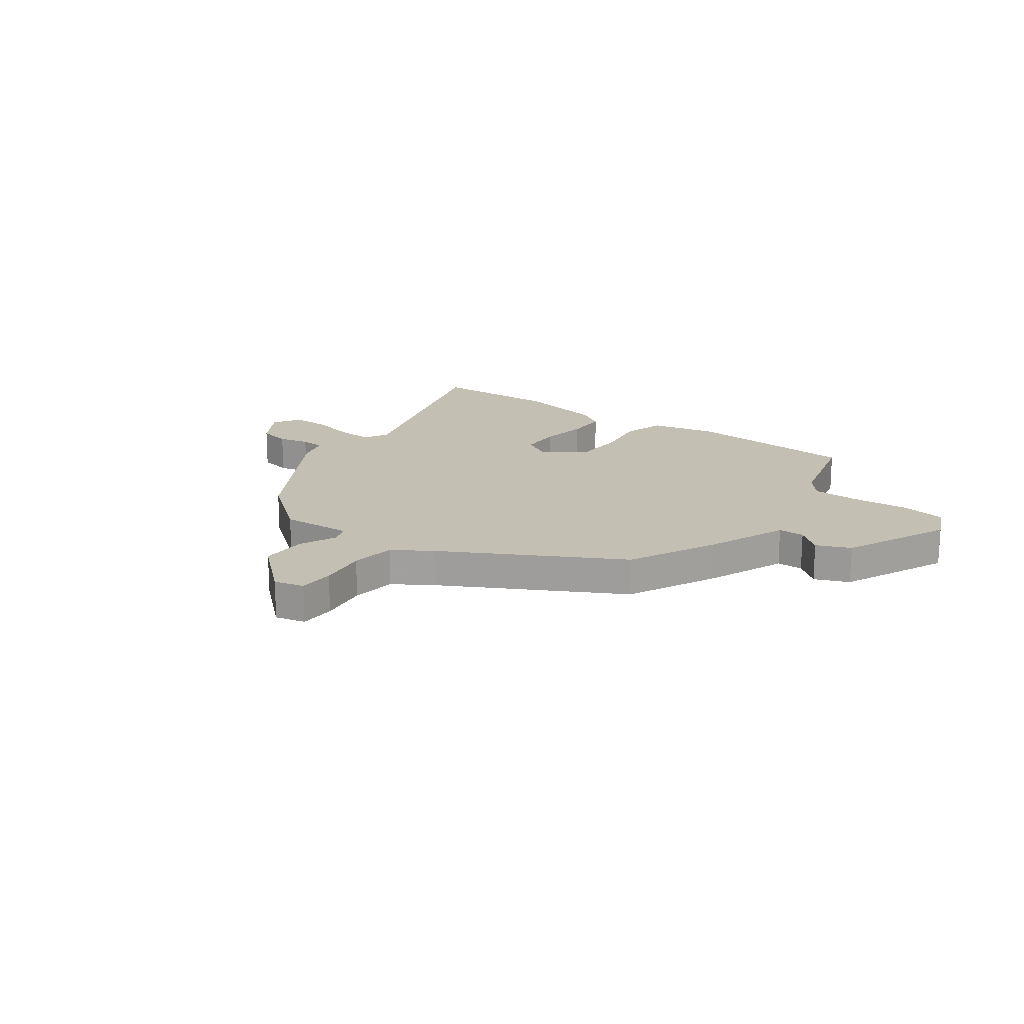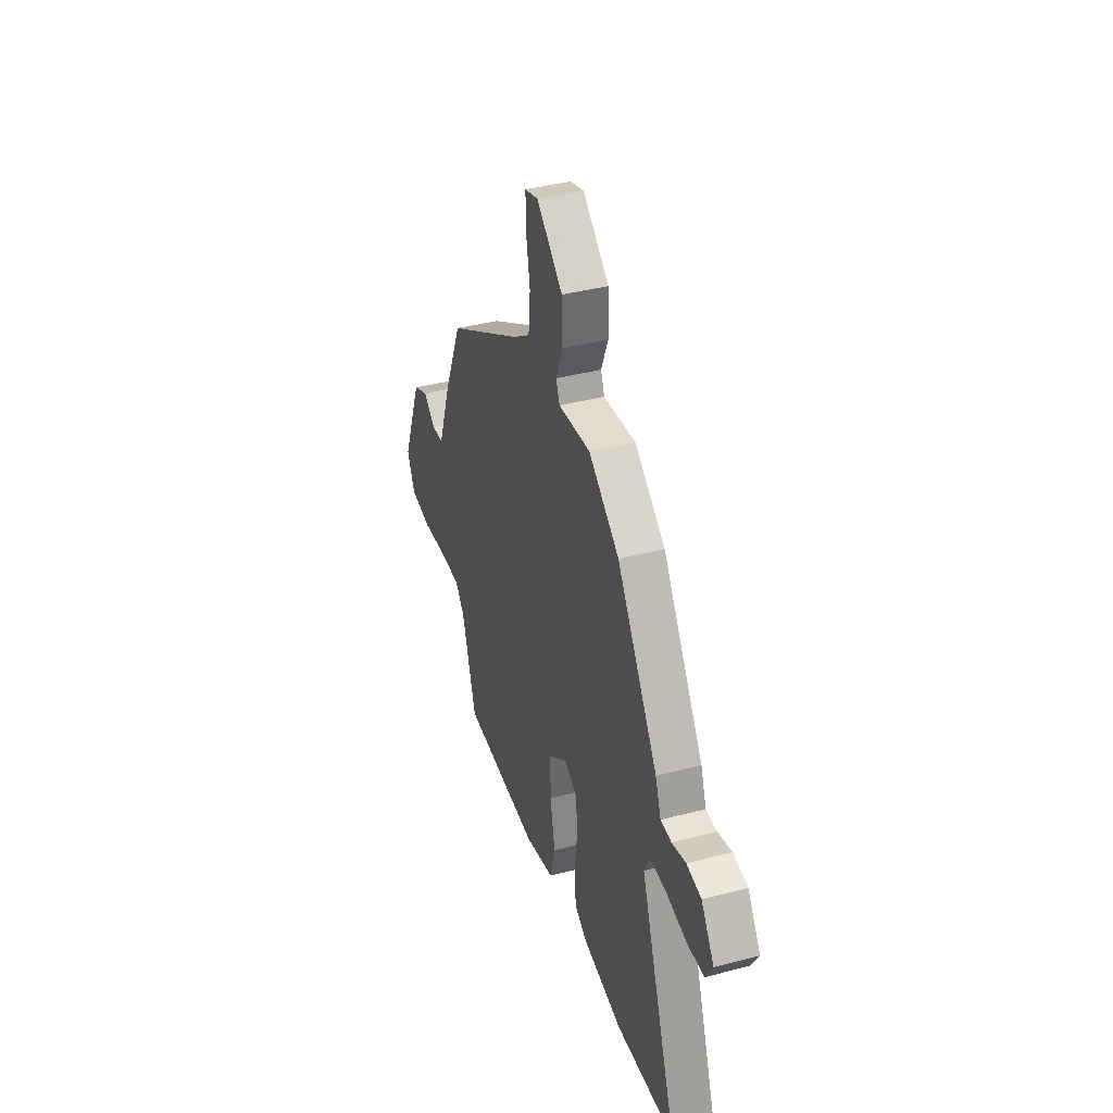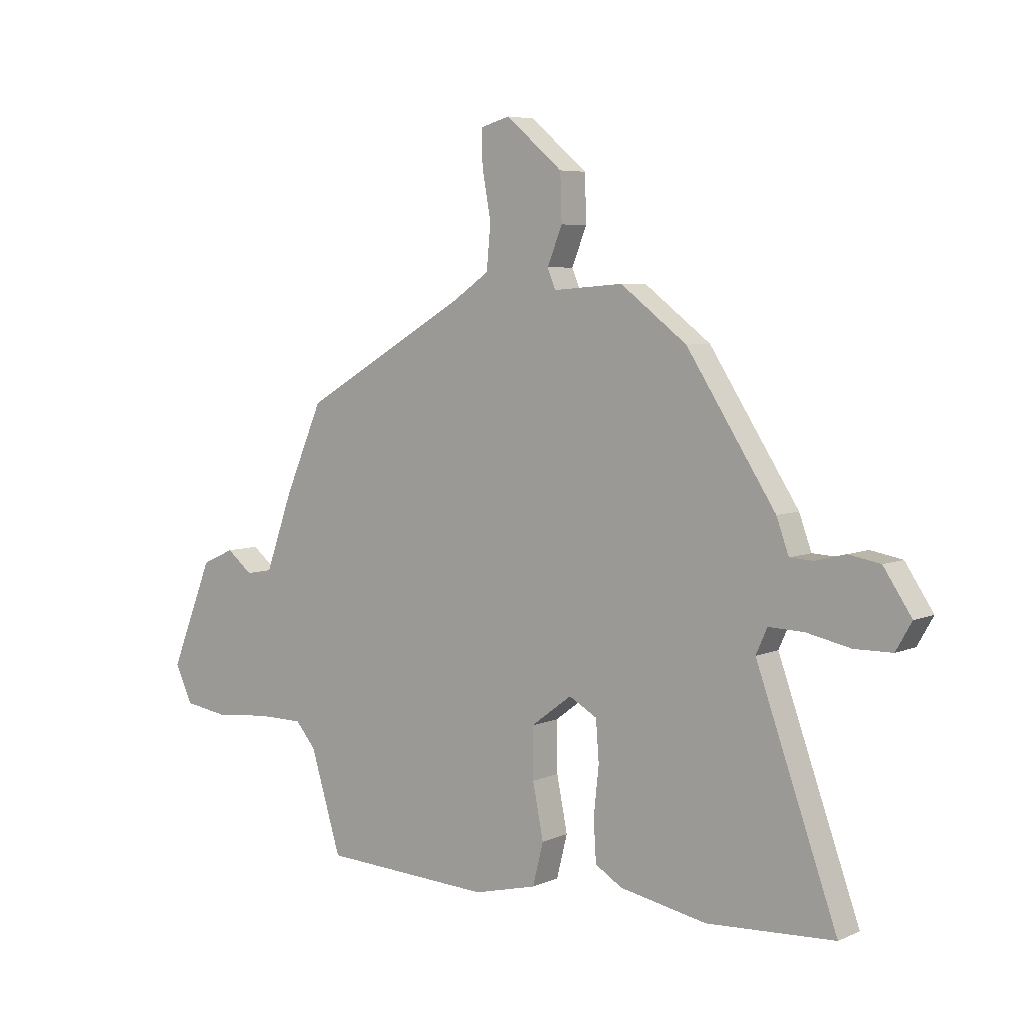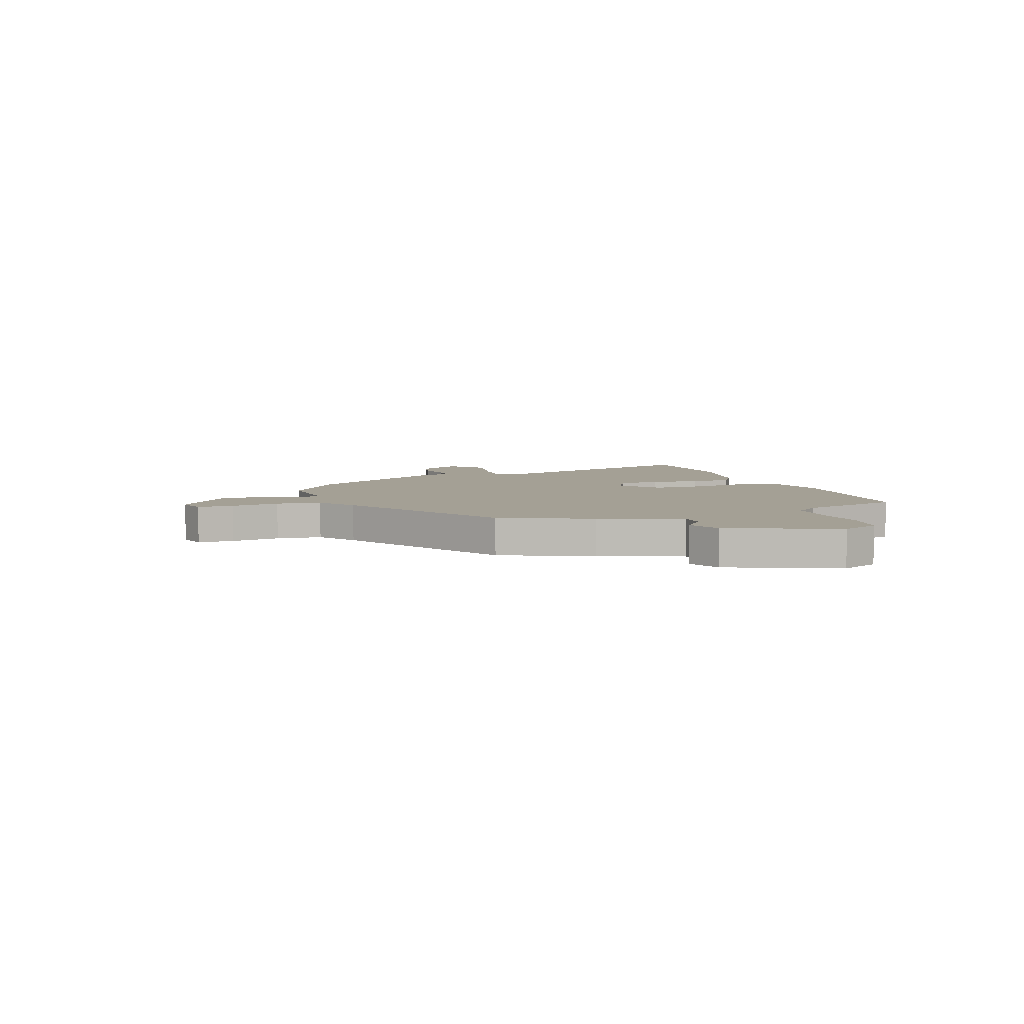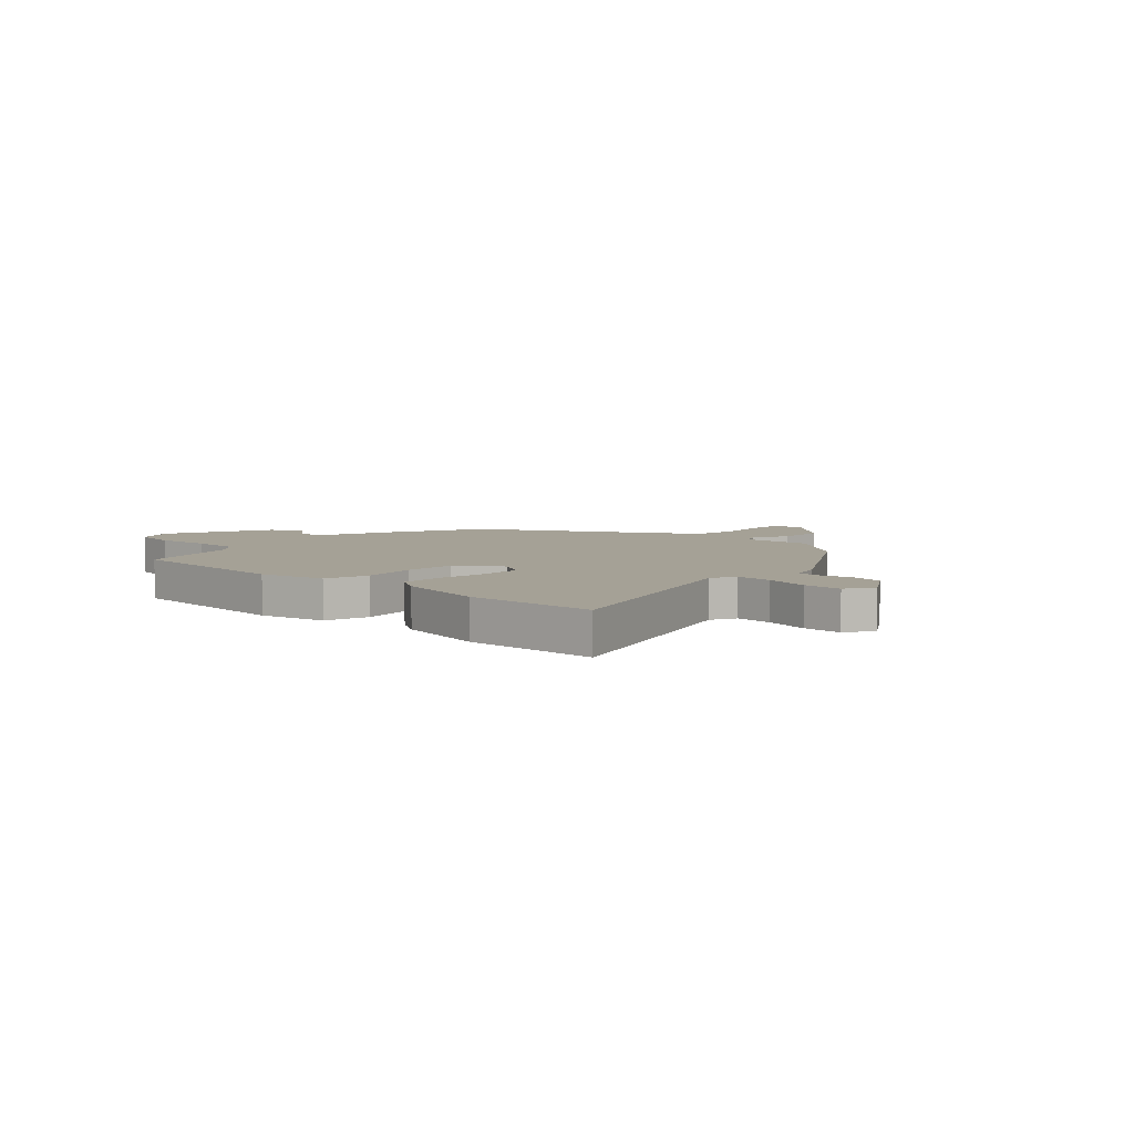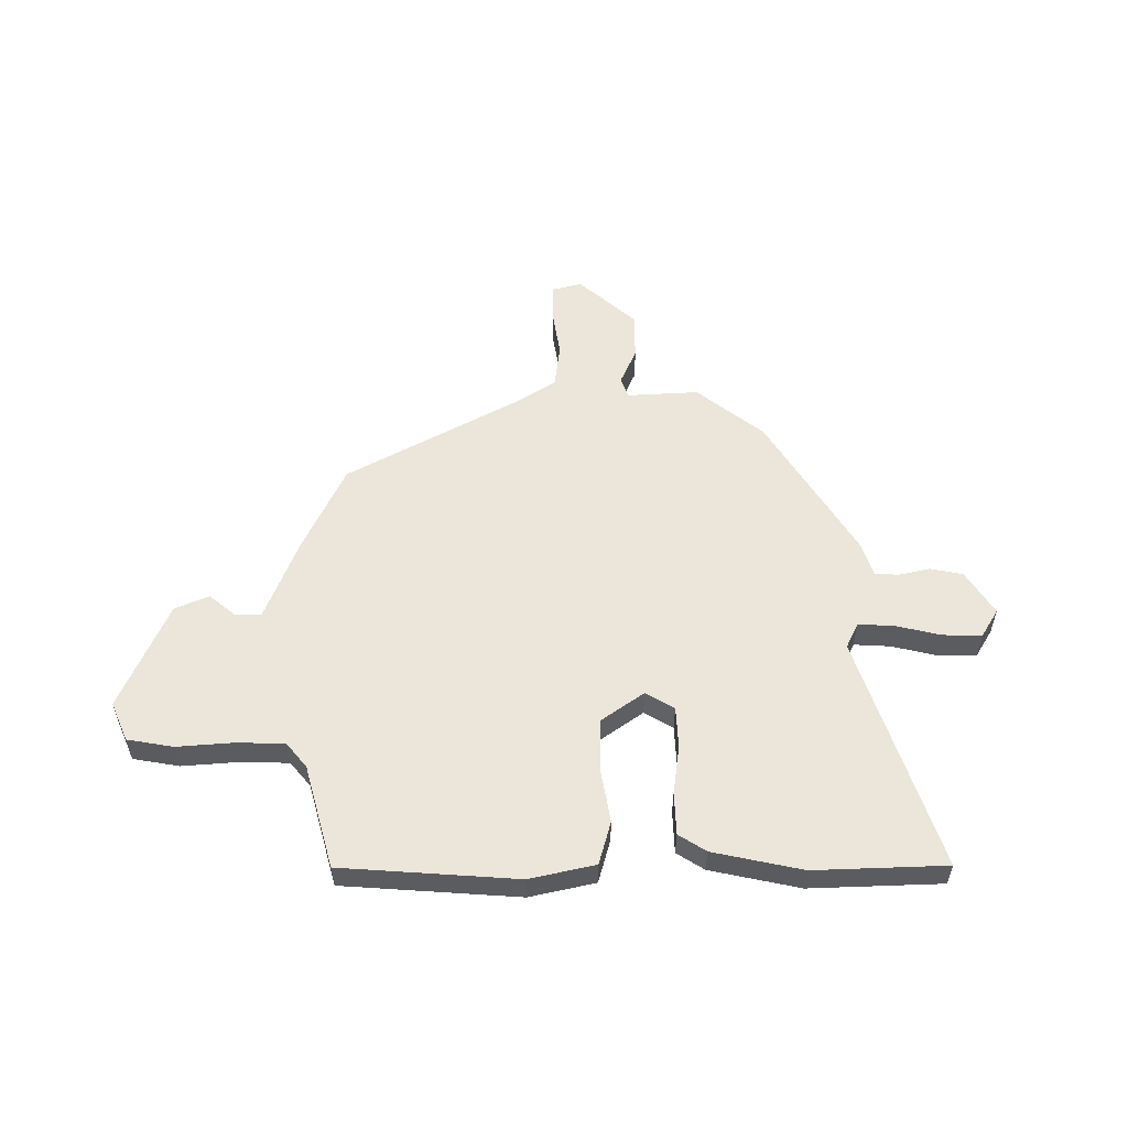
<metadata>
{"format":"obj","ext":"obj","renderer":"f3d","projection":"perspective","resolution":1024,"background":"white","views":[{"elev":17.9,"azim":38.1,"up":"+Y"},{"elev":38.9,"azim":-108.3,"up":"+Z"},{"elev":5.9,"azim":-142.1,"up":"+Z"},{"elev":5.7,"azim":71.2,"up":"+Y"},{"elev":6.0,"azim":-135.4,"up":"+Y"},{"elev":55.3,"azim":-178.7,"up":"+Y"}]}
</metadata>
<code>
v -0.354 0.07 0.448
v -0.224 0.07 0.546
v -0.088 0.07 0.535
v -0.072 0.07 0.573
v -0.101 0.07 0.645
v -0.098 0.07 0.735
v 0.013 0.07 0.829
v 0.07 0.07 0.813
v 0.069 0.07 0.744
v 0.052 0.07 0.651
v 0.06 0.07 0.565
v 0.133 0.07 0.515
v 0.458 0.07 0.325
v 0.533 0.07 0.153
v 0.589 0.07 -0.003
v 0.639 0.07 -0.005
v 0.69 0.07 0.035
v 0.754 0.07 0.006
v 0.838 0.07 -0.202
v 0.804 0.07 -0.275
v 0.716 0.07 -0.288
v 0.608 0.07 -0.277
v 0.517 0.07 -0.277
v 0.477 0.07 -0.323
v 0.417 0.07 -0.519
v 0.082 0.07 -0.534
v -0.042 0.07 -0.503
v -0.063 0.07 -0.42
v -0.042 0.07 -0.315
v -0.041 0.07 -0.217
v -0.121 0.07 -0.157
v -0.176 0.07 -0.188
v -0.182 0.07 -0.267
v -0.172 0.07 -0.362
v -0.177 0.07 -0.442
v -0.23 0.07 -0.474
v -0.401 0.07 -0.506
v -0.651 0.07 -0.491
v -0.492 0.07 -0.049
v -0.514 0.07 0
v -0.583 0.07 -0.002
v -0.669 0.07 -0.02
v -0.743 0.07 -0.019
v -0.774 0.07 0.035
v -0.719 0.07 0.117
v -0.657 0.07 0.128
v -0.598 0.07 0.113
v -0.552 0.07 0.115
v -0.528 0.07 0.181
v -0.354 0 0.448
v -0.224 0 0.546
v -0.088 0 0.535
v -0.072 0 0.573
v -0.101 0 0.645
v -0.098 0 0.735
v 0.013 0 0.829
v 0.07 0 0.813
v 0.069 0 0.744
v 0.052 0 0.651
v 0.06 0 0.565
v 0.133 0 0.515
v 0.458 0 0.325
v 0.533 0 0.153
v 0.589 0 -0.003
v 0.639 0 -0.005
v 0.69 0 0.035
v 0.754 0 0.006
v 0.838 0 -0.202
v 0.804 0 -0.275
v 0.716 0 -0.288
v 0.608 0 -0.277
v 0.517 0 -0.277
v 0.477 0 -0.323
v 0.417 0 -0.519
v 0.082 0 -0.534
v -0.042 0 -0.503
v -0.063 0 -0.42
v -0.042 0 -0.315
v -0.041 0 -0.217
v -0.121 0 -0.157
v -0.176 0 -0.188
v -0.182 0 -0.267
v -0.172 0 -0.362
v -0.177 0 -0.442
v -0.23 0 -0.474
v -0.401 0 -0.506
v -0.651 0 -0.491
v -0.492 0 -0.049
v -0.514 0 0
v -0.583 0 -0.002
v -0.669 0 -0.02
v -0.743 0 -0.019
v -0.774 0 0.035
v -0.719 0 0.117
v -0.657 0 0.128
v -0.598 0 0.113
v -0.552 0 0.115
v -0.528 0 0.181
f 48 49 1 2
f 44 45 46 47
f 44 47 48
f 41 42 43 44
f 40 41 44 48
f 39 40 48 2
f 33 34 35 36
f 32 33 36 37
f 26 27 28 29
f 24 25 26 29
f 23 24 29 30
f 22 23 30 31
f 20 21 22 31
f 16 17 18 19
f 15 16 19 20
f 12 13 14 15
f 11 12 15 20
f 7 8 9 10
f 7 10 11
f 4 5 6 7
f 4 7 11
f 3 4 11 20
f 32 37 38 39
f 31 32 39 2
f 2 3 20 31
f 51 50 98 97
f 96 95 94 93
f 97 96 93
f 93 92 91 90
f 97 93 90 89
f 51 97 89 88
f 85 84 83 82
f 86 85 82 81
f 78 77 76 75
f 78 75 74 73
f 79 78 73 72
f 80 79 72 71
f 80 71 70 69
f 68 67 66 65
f 69 68 65 64
f 64 63 62 61
f 69 64 61 60
f 59 58 57 56
f 60 59 56
f 56 55 54 53
f 60 56 53
f 69 60 53 52
f 88 87 86 81
f 51 88 81 80
f 80 69 52 51
f 1 50 51 2
f 2 51 52 3
f 3 52 53 4
f 4 53 54 5
f 5 54 55 6
f 6 55 56 7
f 7 56 57 8
f 8 57 58 9
f 9 58 59 10
f 10 59 60 11
f 11 60 61 12
f 12 61 62 13
f 13 62 63 14
f 14 63 64 15
f 15 64 65 16
f 16 65 66 17
f 17 66 67 18
f 18 67 68 19
f 19 68 69 20
f 20 69 70 21
f 21 70 71 22
f 22 71 72 23
f 23 72 73 24
f 24 73 74 25
f 25 74 75 26
f 26 75 76 27
f 27 76 77 28
f 28 77 78 29
f 29 78 79 30
f 30 79 80 31
f 31 80 81 32
f 32 81 82 33
f 33 82 83 34
f 34 83 84 35
f 35 84 85 36
f 36 85 86 37
f 37 86 87 38
f 38 87 88 39
f 39 88 89 40
f 40 89 90 41
f 41 90 91 42
f 42 91 92 43
f 43 92 93 44
f 44 93 94 45
f 45 94 95 46
f 46 95 96 47
f 47 96 97 48
f 48 97 98 49
f 49 98 50 1

</code>
